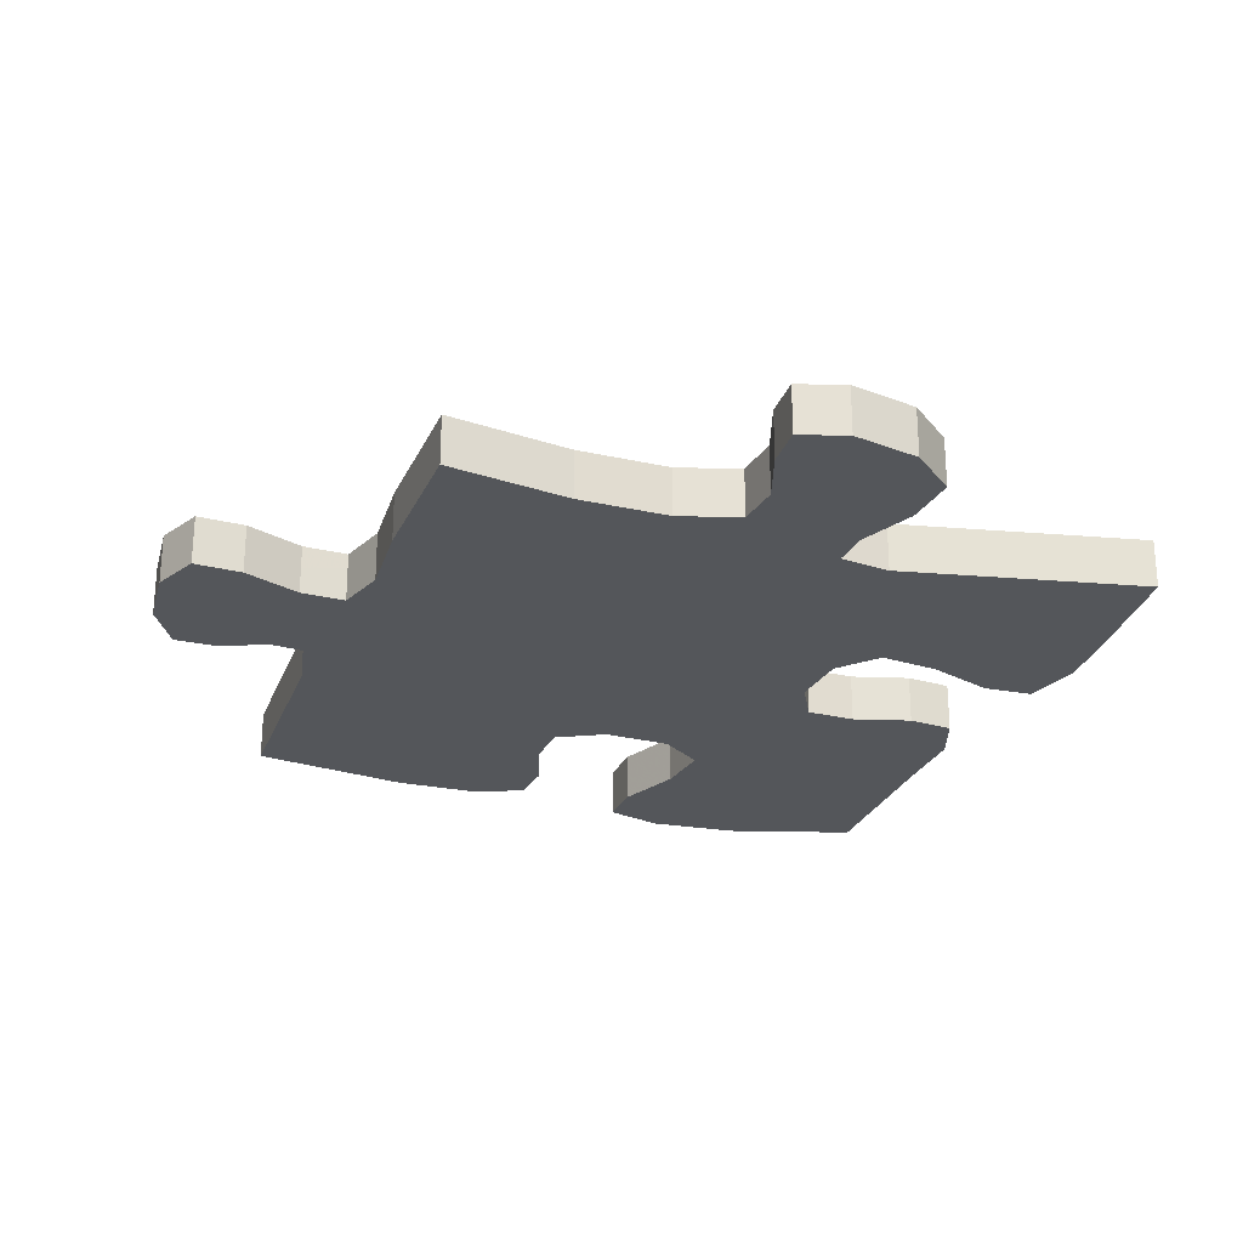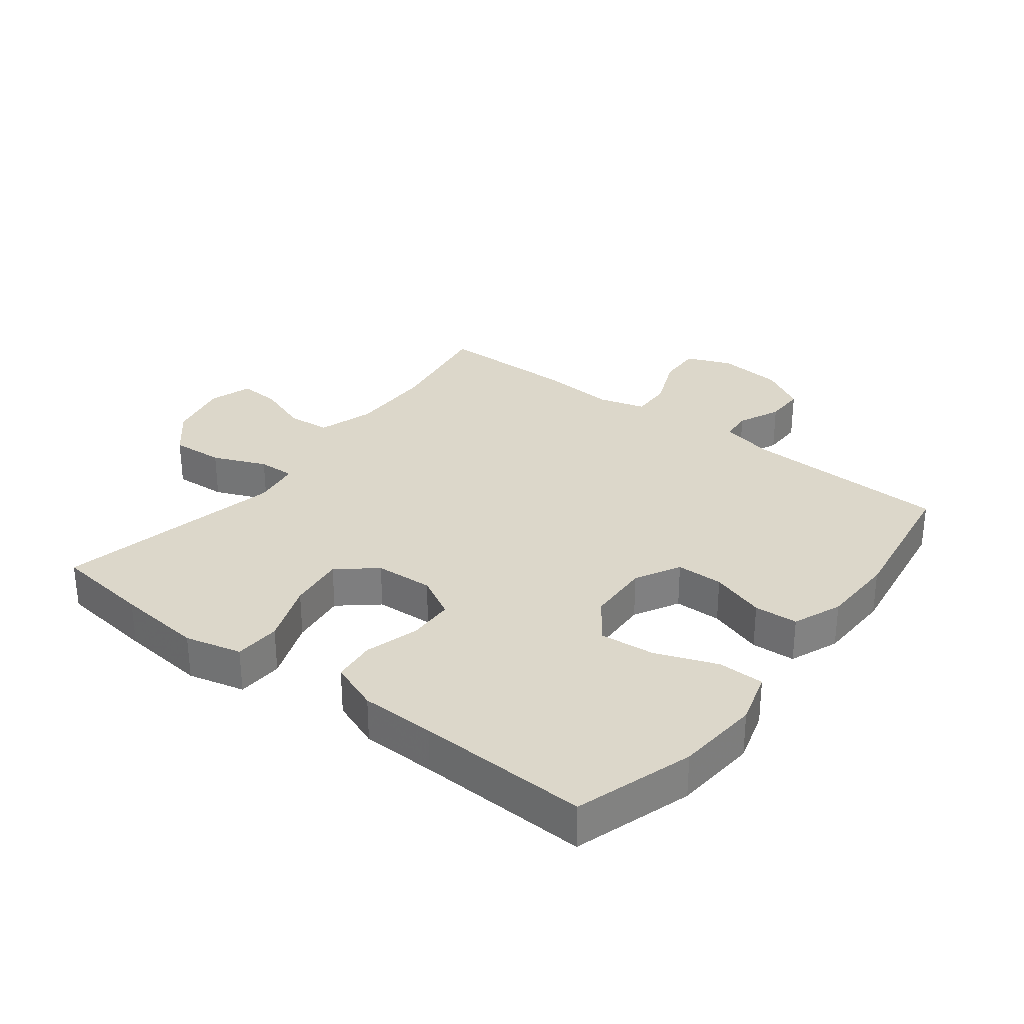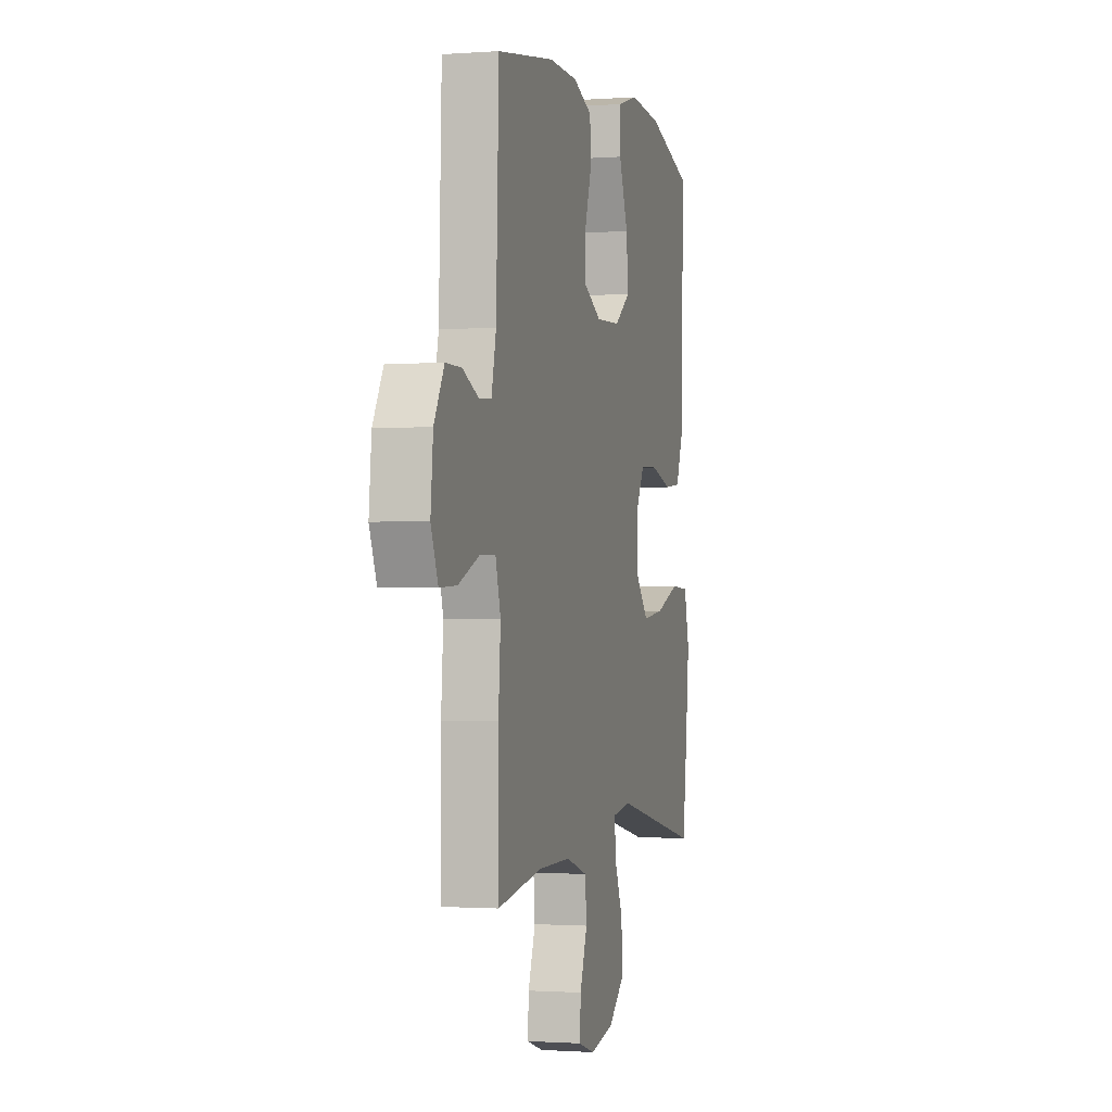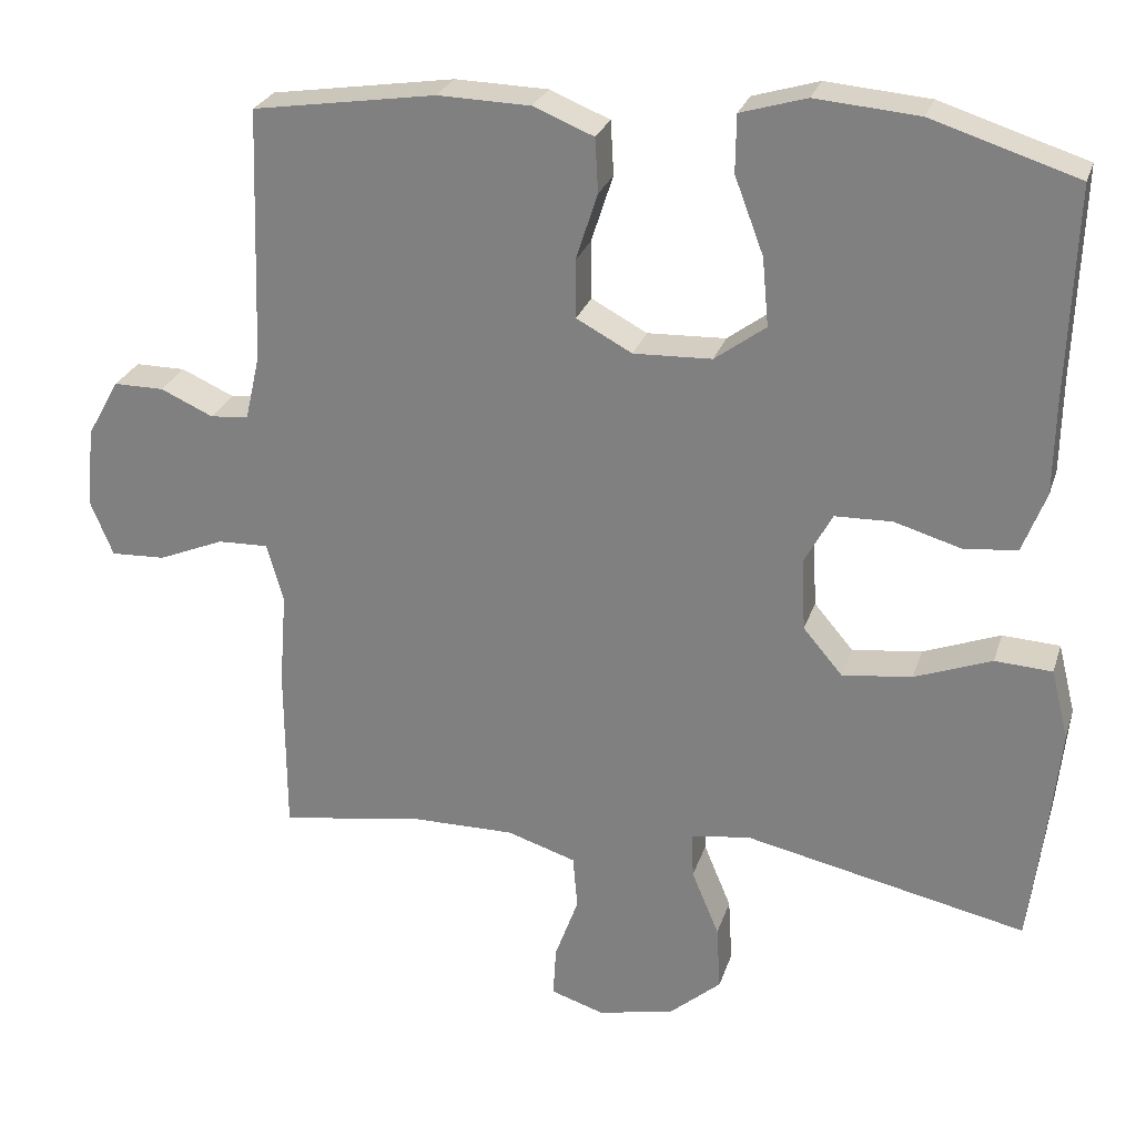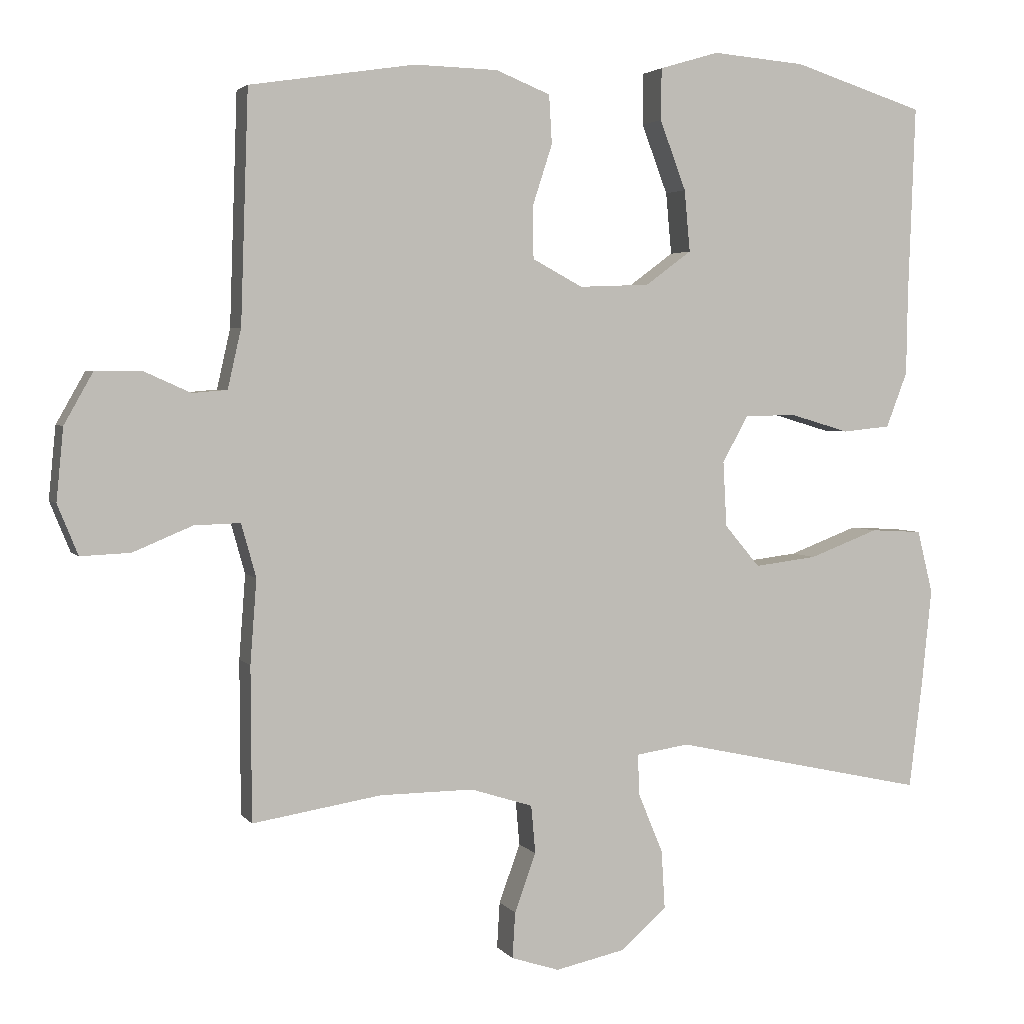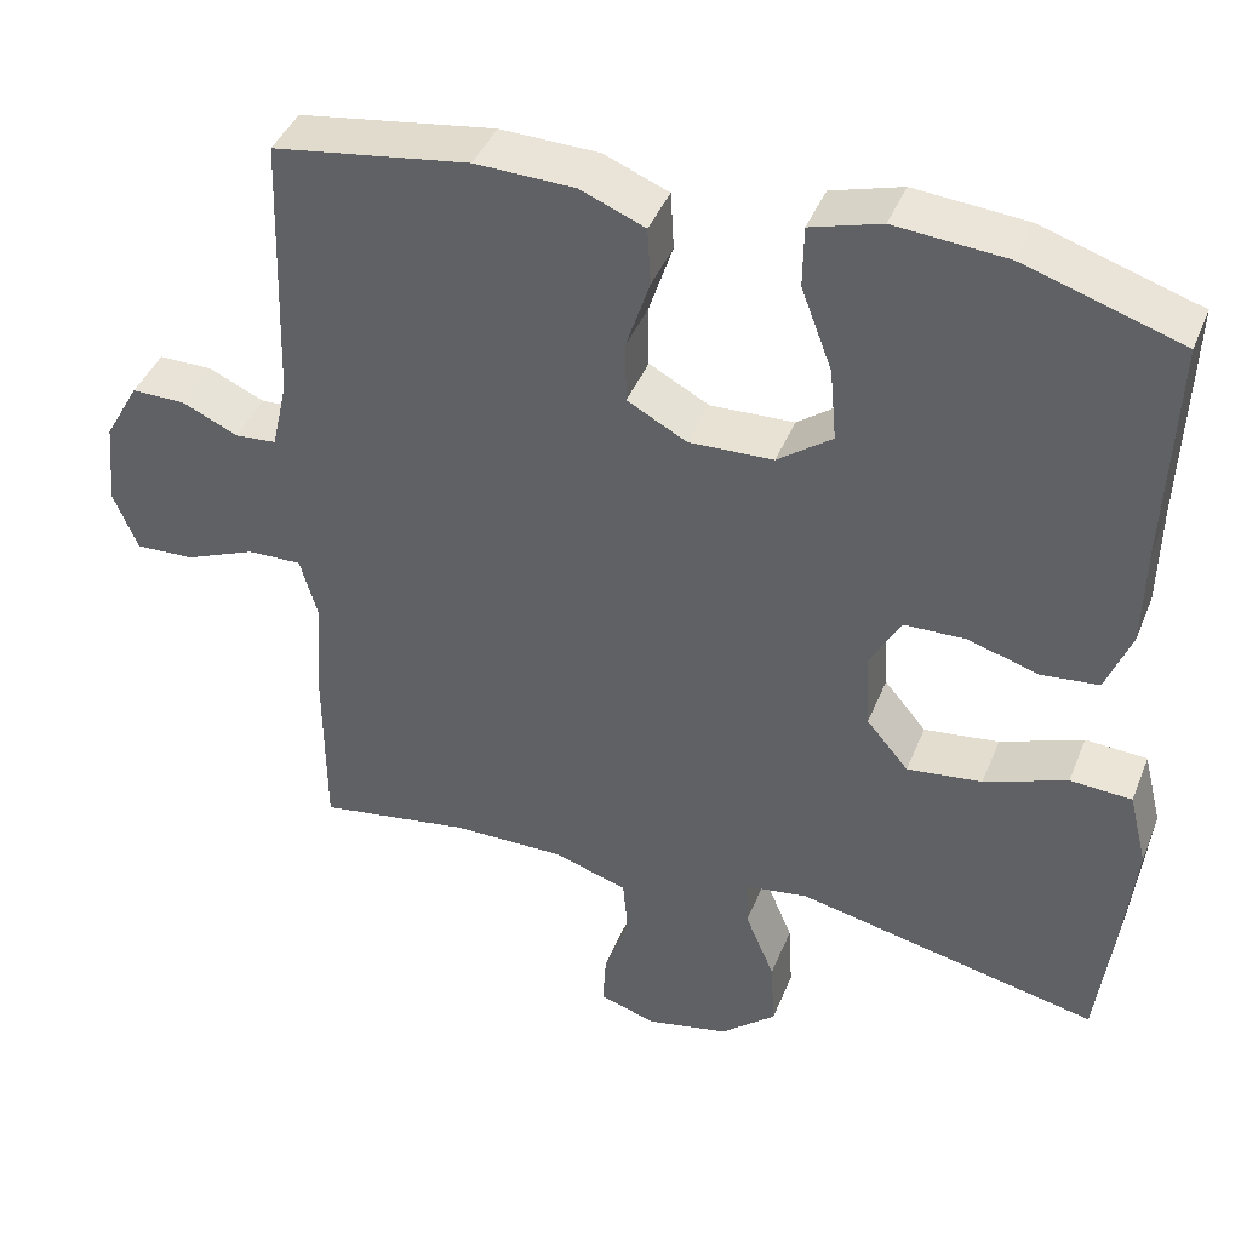
<metadata>
{"format":"obj","ext":"obj","renderer":"f3d","projection":"perspective","resolution":1024,"background":"white","views":[{"elev":-25.2,"azim":160.1,"up":"+Y"},{"elev":30.7,"azim":-52.5,"up":"+Y"},{"elev":-1.1,"azim":105.1,"up":"+Z"},{"elev":26.3,"azim":-164.0,"up":"+Z"},{"elev":3.2,"azim":161.4,"up":"+Z"},{"elev":41.9,"azim":-159.1,"up":"+Z"}]}
</metadata>
<code>
v 0.5 0.07 0.5
v 0.511 0.07 0.175
v 0.53 0.07 0.091
v 0.579 0.07 0.087
v 0.646 0.07 0.117
v 0.71 0.07 0.117
v 0.751 0.07 0.044
v 0.761 0.07 -0.058
v 0.732 0.07 -0.129
v 0.662 0.07 -0.126
v 0.578 0.07 -0.091
v 0.513 0.07 -0.089
v 0.492 0.07 -0.164
v 0.501 0.07 -0.283
v 0.5 0.07 -0.5
v 0.318 0.07 -0.471
v 0.185 0.07 -0.47
v 0.097 0.07 -0.498
v 0.091 0.07 -0.566
v 0.121 0.07 -0.649
v 0.125 0.07 -0.714
v 0.057 0.07 -0.736
v -0.041 0.07 -0.715
v -0.107 0.07 -0.658
v -0.102 0.07 -0.575
v -0.067 0.07 -0.491
v -0.065 0.07 -0.433
v -0.14 0.07 -0.422
v -0.5 0.07 -0.5
v -0.519 0.07 -0.347
v -0.533 0.07 -0.211
v -0.511 0.07 -0.122
v -0.438 0.07 -0.118
v -0.34 0.07 -0.155
v -0.251 0.07 -0.166
v -0.201 0.07 -0.107
v -0.196 0.07 -0.015
v -0.232 0.07 0.051
v -0.305 0.07 0.053
v -0.39 0.07 0.028
v -0.458 0.07 0.035
v -0.488 0.07 0.113
v -0.49 0.07 0.23
v -0.5 0.07 0.5
v -0.314 0.07 0.559
v -0.182 0.07 0.57
v -0.098 0.07 0.545
v -0.097 0.07 0.472
v -0.134 0.07 0.374
v -0.142 0.07 0.287
v -0.077 0.07 0.239
v 0.023 0.07 0.235
v 0.094 0.07 0.273
v 0.095 0.07 0.347
v 0.067 0.07 0.433
v 0.071 0.07 0.502
v 0.148 0.07 0.533
v 0.266 0.07 0.536
v 0.5 0 0.5
v 0.511 0 0.175
v 0.53 0 0.091
v 0.579 0 0.087
v 0.646 0 0.117
v 0.71 0 0.117
v 0.751 0 0.044
v 0.761 0 -0.058
v 0.732 0 -0.129
v 0.662 0 -0.126
v 0.578 0 -0.091
v 0.513 0 -0.089
v 0.492 0 -0.164
v 0.501 0 -0.283
v 0.5 0 -0.5
v 0.318 0 -0.471
v 0.185 0 -0.47
v 0.097 0 -0.498
v 0.091 0 -0.566
v 0.121 0 -0.649
v 0.125 0 -0.714
v 0.057 0 -0.736
v -0.041 0 -0.715
v -0.107 0 -0.658
v -0.102 0 -0.575
v -0.067 0 -0.491
v -0.065 0 -0.433
v -0.14 0 -0.422
v -0.5 0 -0.5
v -0.519 0 -0.347
v -0.533 0 -0.211
v -0.511 0 -0.122
v -0.438 0 -0.118
v -0.34 0 -0.155
v -0.251 0 -0.166
v -0.201 0 -0.107
v -0.196 0 -0.015
v -0.232 0 0.051
v -0.305 0 0.053
v -0.39 0 0.028
v -0.458 0 0.035
v -0.488 0 0.113
v -0.49 0 0.23
v -0.5 0 0.5
v -0.314 0 0.559
v -0.182 0 0.57
v -0.098 0 0.545
v -0.097 0 0.472
v -0.134 0 0.374
v -0.142 0 0.287
v -0.077 0 0.239
v 0.023 0 0.235
v 0.094 0 0.273
v 0.095 0 0.347
v 0.067 0 0.433
v 0.071 0 0.502
v 0.148 0 0.533
v 0.266 0 0.536
f 57 58 1 2
f 54 55 56 57
f 53 54 57 2
f 52 53 2 3
f 51 52 3
f 46 47 48 49
f 46 49 50
f 43 44 45 46
f 43 46 50
f 42 43 50 51
f 39 40 41 42
f 38 39 42 51
f 31 32 33 34
f 31 34 35
f 28 29 30 31
f 27 28 31 35
f 23 24 25 26
f 23 26 27
f 22 23 27
f 19 20 21 22
f 18 19 22 27
f 17 18 27 35
f 13 14 15 16
f 12 13 16 17
f 8 9 10 11
f 8 11 12
f 7 8 12
f 4 5 6 7
f 3 4 7 12
f 37 38 51 3
f 12 17 35 36
f 3 12 36 37
f 60 59 116 115
f 115 114 113 112
f 60 115 112 111
f 61 60 111 110
f 61 110 109
f 107 106 105 104
f 108 107 104
f 104 103 102 101
f 108 104 101
f 109 108 101 100
f 100 99 98 97
f 109 100 97 96
f 92 91 90 89
f 93 92 89
f 89 88 87 86
f 93 89 86 85
f 84 83 82 81
f 85 84 81
f 85 81 80
f 80 79 78 77
f 85 80 77 76
f 93 85 76 75
f 74 73 72 71
f 75 74 71 70
f 69 68 67 66
f 70 69 66
f 70 66 65
f 65 64 63 62
f 70 65 62 61
f 61 109 96 95
f 94 93 75 70
f 95 94 70 61
f 1 59 60 2
f 2 60 61 3
f 3 61 62 4
f 4 62 63 5
f 5 63 64 6
f 6 64 65 7
f 7 65 66 8
f 8 66 67 9
f 9 67 68 10
f 10 68 69 11
f 11 69 70 12
f 12 70 71 13
f 13 71 72 14
f 14 72 73 15
f 15 73 74 16
f 16 74 75 17
f 17 75 76 18
f 18 76 77 19
f 19 77 78 20
f 20 78 79 21
f 21 79 80 22
f 22 80 81 23
f 23 81 82 24
f 24 82 83 25
f 25 83 84 26
f 26 84 85 27
f 27 85 86 28
f 28 86 87 29
f 29 87 88 30
f 30 88 89 31
f 31 89 90 32
f 32 90 91 33
f 33 91 92 34
f 34 92 93 35
f 35 93 94 36
f 36 94 95 37
f 37 95 96 38
f 38 96 97 39
f 39 97 98 40
f 40 98 99 41
f 41 99 100 42
f 42 100 101 43
f 43 101 102 44
f 44 102 103 45
f 45 103 104 46
f 46 104 105 47
f 47 105 106 48
f 48 106 107 49
f 49 107 108 50
f 50 108 109 51
f 51 109 110 52
f 52 110 111 53
f 53 111 112 54
f 54 112 113 55
f 55 113 114 56
f 56 114 115 57
f 57 115 116 58
f 58 116 59 1

</code>
